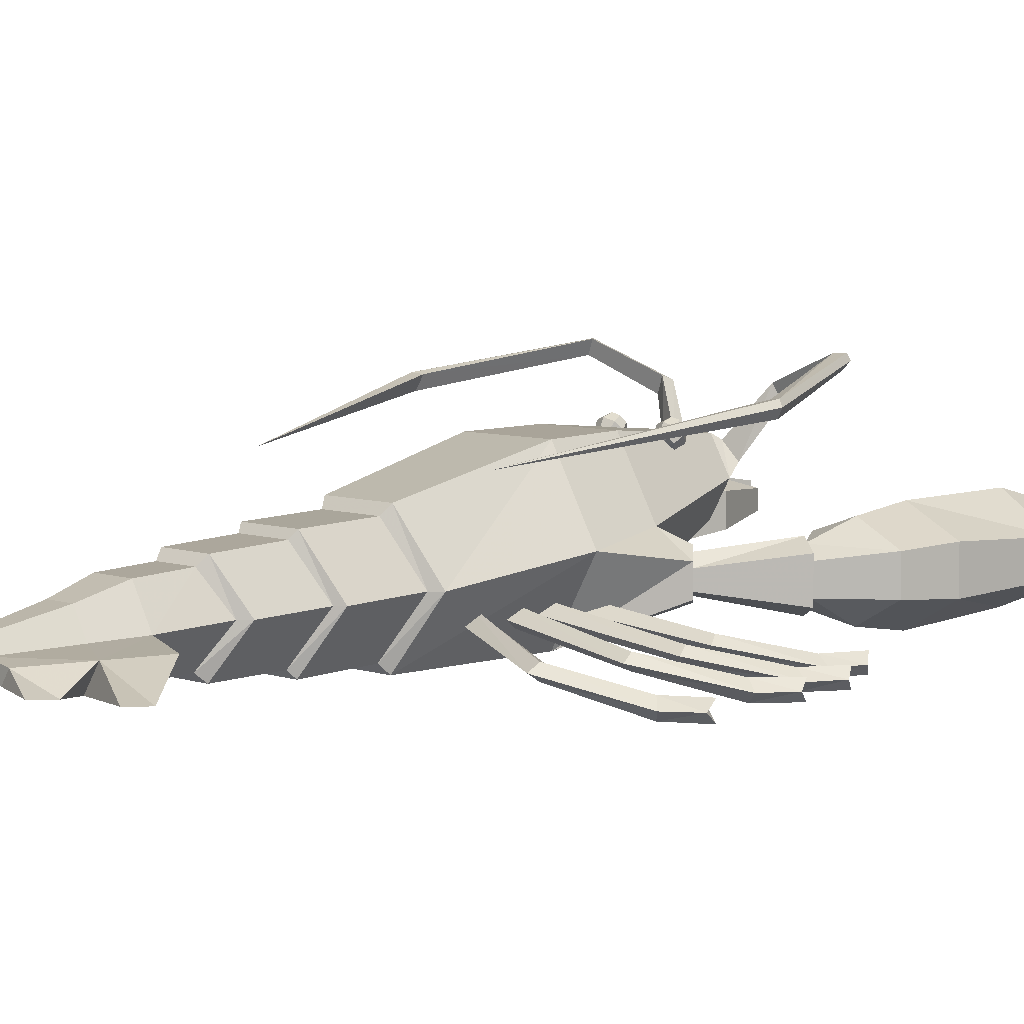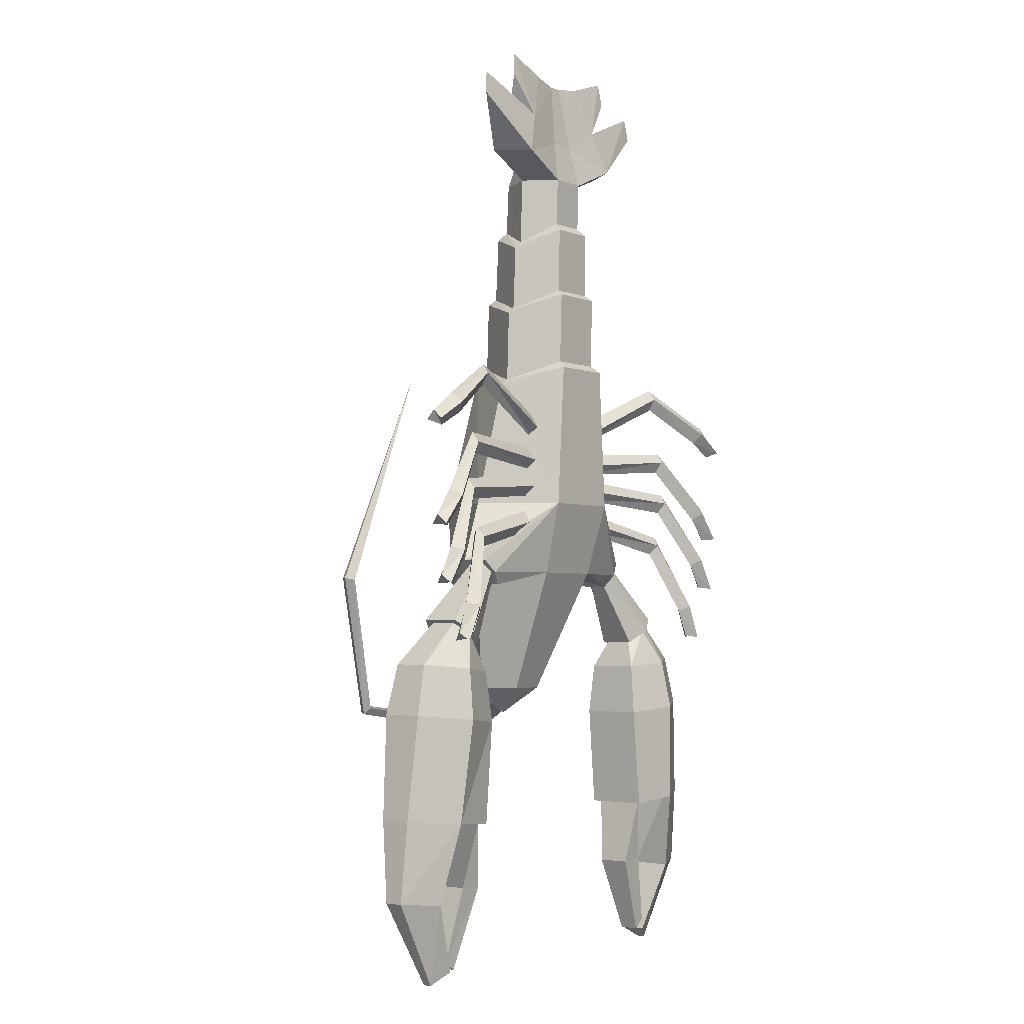
<metadata>
{"format":"obj","ext":"obj","renderer":"f3d","projection":"perspective","resolution":1024,"background":"white","views":[{"elev":6.7,"azim":44.4,"up":"+Y"},{"elev":-3.1,"azim":-52.8,"up":"+Z"}]}
</metadata>
<code>
g Crayfish
v 3.362 4.178 6.215
v 13.79 2.527 10.71
v 19.3 0.765 7.648
v 21.76 0.765 6.346
v 22.81 1.53 6.806
v 19.81 1.53 8.527
v 13.75 3.117 11.77
v 2.904 4.943 6.928
v 2.431 4.178 7.908
v 13.61 2.527 12.65
v 20.52 0.765 9.237
v 22.81 0.765 7.61
v 22.81 0.000112 6.806
v 19.81 0.000112 8.527
v 13.75 1.938 11.77
v 2.904 3.413 6.928
v 2.553 4.178 -1.588
v 13.66 2.527 -3.948
v 16.38 0.765 -9.636
v 17.64 0.765 -12.12
v 18.76 1.53 -12.35
v 17.31 1.53 -9.215
v 14.24 3.117 -3.06
v 2.592 4.943 -0.7416
v 2.772 4.178 0.3314
v 14.63 2.527 -2.266
v 18.3 0.765 -9.047
v 19.22 0.765 -11.7
v 18.76 0.000112 -12.35
v 17.31 0.000112 -9.215
v 14.24 1.938 -3.06
v 2.592 3.413 -0.7416
v 3.48 4.178 3.587
v 14.8 2.527 4.428
v 19.01 0.765 -0.2702
v 20.91 0.765 -2.307
v 22.05 1.53 -2.214
v 19.78 1.53 0.3933
v 15.11 3.117 5.443
v 3.28 4.943 4.41
v 3.153 4.178 5.491
v 15.27 2.527 6.316
v 20.69 0.765 0.8313
v 22.31 0.765 -1.453
v 22.05 0.000112 -2.214
v 19.78 0.000112 0.3933
v 15.11 1.938 5.443
v 3.28 3.413 4.41
v 3.889 4.178 1.248
v 15.2 2.527 0.3272
v 18.64 0.765 -4.966
v 20.2 0.765 -7.273
v 21.34 1.53 -7.356
v 19.5 1.53 -4.429
v 15.67 3.117 1.282
v 3.82 4.943 2.093
v 3.861 4.178 3.18
v 15.96 2.527 2.12
v 20.46 0.765 -4.137
v 21.72 0.765 -6.646
v 21.34 0.000112 -7.356
v 19.5 0.000112 -4.429
v 15.67 1.938 1.282
v 3.82 3.413 2.093
v -3.362 4.178 6.215
v -13.79 2.527 10.71
v -19.3 0.765 7.648
v -21.76 0.765 6.346
v -22.81 1.53 6.806
v -19.81 1.53 8.527
v -13.75 3.117 11.77
v -2.904 4.943 6.928
v -2.431 4.178 7.908
v -13.61 2.527 12.65
v -20.52 0.765 9.237
v -22.81 0.765 7.61
v -22.81 0.000112 6.806
v -19.81 0.000112 8.527
v -13.75 1.938 11.77
v -2.904 3.413 6.928
v -2.553 4.178 -1.588
v -13.66 2.527 -3.948
v -16.38 0.765 -9.636
v -17.64 0.765 -12.12
v -18.76 1.53 -12.35
v -17.31 1.53 -9.215
v -14.24 3.117 -3.06
v -2.592 4.943 -0.7416
v -2.772 4.178 0.3314
v -14.63 2.527 -2.266
v -18.3 0.765 -9.047
v -19.22 0.765 -11.7
v -18.76 0.000112 -12.35
v -17.31 0.000112 -9.215
v -14.24 1.938 -3.06
v -2.592 3.413 -0.7416
v -3.48 4.178 3.587
v -14.8 2.527 4.428
v -19.01 0.765 -0.2702
v -20.91 0.765 -2.307
v -22.05 1.53 -2.214
v -19.78 1.53 0.3933
v -15.11 3.117 5.443
v -3.28 4.943 4.41
v -3.153 4.178 5.491
v -15.27 2.527 6.316
v -20.69 0.765 0.8313
v -22.31 0.765 -1.453
v -22.05 0.000112 -2.214
v -19.78 0.000112 0.3933
v -15.11 1.938 5.443
v -3.28 3.413 4.41
v -3.889 4.178 1.248
v -15.2 2.527 0.3272
v -18.64 0.765 -4.966
v -20.2 0.765 -7.273
v -21.34 1.53 -7.356
v -19.5 1.53 -4.429
v -15.67 3.117 1.282
v -3.82 4.943 2.093
v -3.861 4.178 3.18
v -15.96 2.527 2.12
v -20.46 0.765 -4.137
v -21.72 0.765 -6.646
v -21.34 0.000112 -7.356
v -19.5 0.000112 -4.429
v -15.67 1.938 1.282
v -3.82 3.413 2.093
v 2.625 13.18 -11.21
v 2.625 14.67 -12.9
v 3.421 13.4 -11.45
v 3.188 12.98 -11.83
v 2.625 12.8 -11.98
v 2.062 12.98 -11.83
v 1.828 13.4 -11.45
v 2.062 13.82 -11.08
v 2.625 14 -10.93
v 3.188 13.82 -11.08
v 3.751 13.93 -12.05
v 3.421 13.33 -12.58
v 2.625 13.08 -12.8
v 1.828 13.33 -12.58
v 1.499 13.93 -12.05
v 1.828 14.52 -11.53
v 2.625 14.77 -11.31
v 3.421 14.52 -11.53
v 3.421 14.45 -12.65
v 3.188 14.03 -13.02
v 2.625 13.85 -13.18
v 2.062 14.03 -13.02
v 1.828 14.45 -12.65
v 2.062 14.87 -12.28
v 2.625 15.05 -12.13
v 3.188 14.87 -12.28
v -2.625 13.18 -11.21
v -2.625 14.67 -12.9
v -3.421 13.4 -11.45
v -3.188 12.98 -11.83
v -2.625 12.8 -11.98
v -2.062 12.98 -11.83
v -1.828 13.4 -11.45
v -2.062 13.82 -11.08
v -2.625 14 -10.93
v -3.188 13.82 -11.08
v -3.751 13.93 -12.05
v -3.421 13.33 -12.58
v -2.625 13.08 -12.8
v -1.828 13.33 -12.58
v -1.499 13.93 -12.05
v -1.828 14.52 -11.53
v -2.625 14.77 -11.31
v -3.421 14.52 -11.53
v -3.421 14.45 -12.65
v -3.188 14.03 -13.02
v -2.625 13.85 -13.18
v -2.062 14.03 -13.02
v -1.828 14.45 -12.65
v -2.062 14.87 -12.28
v -2.625 15.05 -12.13
v -3.188 14.87 -12.28
v 0 5.431 41.17
v -1.674 13.63 -17.13
v 1.674 13.63 -17.13
v 3.349 10.73 -17.13
v 1.674 7.829 -17.13
v -1.674 7.829 -17.13
v 0 10.73 -19.61
v -6.719 8.785 -6.082
v -3.36 14.6 -6.082
v 3.36 14.6 -6.082
v 6.719 8.785 -6.082
v 3.36 2.967 -6.082
v -3.36 2.967 -6.082
v -7.652 7.876 0.4165
v -3.826 14.5 0.4165
v 3.826 14.5 0.4165
v 7.652 7.876 0.4165
v 3.826 1.249 0.4165
v -5.946 6.375 11.67
v -2.973 11.52 13.14
v 2.973 11.52 13.14
v 5.946 6.375 11.67
v 2.973 1.225 13.35
v -2.973 1.225 13.35
v -3.428 5.773 31.71
v -1.714 8.741 31.71
v 1.714 8.741 31.71
v 3.428 5.773 31.71
v 1.714 2.804 31.71
v -0.6256 6.515 41.17
v 0.6256 6.515 41.17
v 1.251 5.431 41.17
v 0.6256 4.348 41.17
v 8.211 5.527 33.73
v 6.214 2.558 33.73
v 3.805 5.186 41.63
v 3.076 4.102 41.63
v -1.195 7.68 35.38
v 1.195 7.68 35.38
v 2.39 5.61 35.38
v 1.195 3.54 35.38
v -1.195 3.54 35.38
v 6.127 5.364 37.48
v 4.734 3.294 37.48
v 11.75 3.72 38.27
v 11.42 3.924 40.29
v 7.266 3.857 40.95
v 6.953 4.081 42.99
v 8.749 6.94 -7.27
v 10.71 7.016 -5.022
v 10.71 4.603 -5.022
v 8.749 4.675 -7.27
v 9.044 6.533 -6.931
v 10.41 6.52 -5.361
v 10.41 5.063 -5.361
v 9.044 5.113 -6.931
v 12.45 7.288 -12.82
v 15.78 7.469 -10.55
v 15.78 4.062 -10.55
v 12.45 4.159 -12.82
v 12.86 6.836 -12.54
v 15.37 6.918 -10.83
v 15.37 4.573 -10.83
v 12.86 4.646 -12.54
v 11.89 8.128 -15.25
v 19.53 7.587 -14.51
v 19.53 4.531 -14.51
v 11.89 3.587 -15.25
v 11.58 8.527 -19.82
v 20.71 7.882 -18.94
v 20.71 4.236 -18.94
v 11.58 3.11 -19.82
v 12.46 8.552 -28.96
v 21.59 7.452 -28.08
v 21.59 4.666 -28.08
v 12.46 3.08 -28.96
v 17.02 10.26 -28.52
v 17.02 2.334 -28.52
v 18.22 8.252 -35.63
v 21.77 6.88 -35.29
v 21.77 5.238 -35.29
v 18.22 3.676 -35.63
v 15.52 7.269 -41.89
v 17.15 6.439 -42.99
v 17.15 5.679 -42.99
v 15.52 4.745 -41.89
v 13.01 8.044 -28.9
v 13.01 3.615 -28.9
v 16.48 9.675 -28.57
v 16.48 2.887 -28.57
v 11.96 7.302 -34.8
v 14.22 8.533 -34.58
v 14.22 4.383 -34.58
v 11.96 4.421 -34.8
v 14.74 6.746 -41.82
v 15.8 6.841 -40.98
v 15.8 5.003 -40.98
v 14.74 5.026 -41.82
v 14.12 8.328 -11.68
v 14.12 7.826 -11.68
v 15.71 9.435 -14.88
v 16.14 10.09 -19.38
v 14.12 3.246 -11.68
v 14.12 3.745 -11.68
v 15.71 2.391 -14.88
v 16.14 1.683 -19.38
v -5.062 6.163 18.7
v -2.531 10.55 20.17
v 2.531 10.55 20.17
v 5.062 6.163 18.7
v 2.531 1.779 20.38
v -2.531 1.779 20.38
v -4.265 5.973 25.05
v -2.132 9.666 26.52
v 2.132 9.666 26.52
v 4.265 5.973 25.05
v 2.132 2.279 26.73
v -2.132 2.279 26.73
v -3.472 5.952 25.74
v -1.736 8.959 27.2
v 1.736 8.959 27.2
v 3.472 5.952 25.74
v 1.736 2.945 27.41
v -1.736 2.945 27.41
v -4.369 6.149 19.19
v -2.184 9.932 20.66
v 2.184 9.932 20.66
v 4.369 6.149 19.19
v 2.184 2.365 20.86
v -2.184 2.365 20.86
v -5.077 6.355 12.31
v -2.539 10.75 13.78
v 2.539 10.75 13.78
v 5.077 6.355 12.31
v 2.539 1.959 13.99
v -2.539 1.959 13.99
v 0.7389 12.01 -18.52
v 1.478 10.73 -18.52
v 0.7389 9.45 -18.52
v -0.7389 9.45 -18.52
v 1.712 12.36 -18.75
v 2.102 13.15 -17.8
v 3.281 11.73 -18.12
v 2.233 11.73 -18.9
v 4.729 16.65 -20.6
v 4.864 17 -19.64
v 5.477 15.66 -19.88
v 4.999 16.06 -20.71
v 11.18 19.26 -19.48
v 10.59 19.26 -18.8
v 11.15 18.11 -19
v 11.42 18.76 -19.57
v 16.08 17.3 -6.68
v 15.19 17.2 -6.951
v 15.86 16.03 -6.834
v 16.38 16.78 -6.628
v 10.21 13.89 12.36
v 9.728 7.435 -6.146
v 9.728 4.201 -6.146
v 9.728 4.65 -6.146
v 9.728 7.886 -6.146
v -3.349 10.73 -17.13
v -3.826 1.249 0.4165
v -1.714 2.804 31.71
v -1.251 5.431 41.17
v -0.6256 4.348 41.17
v -8.211 5.527 33.73
v -6.214 2.558 33.73
v -3.805 5.186 41.63
v -3.076 4.102 41.63
v -2.39 5.61 35.38
v -6.127 5.364 37.48
v -4.734 3.294 37.48
v -11.75 3.72 38.27
v -11.42 3.924 40.29
v -7.266 3.857 40.95
v -6.953 4.081 42.99
v -8.749 6.94 -7.27
v -10.71 7.016 -5.022
v -10.71 4.603 -5.022
v -8.749 4.675 -7.27
v -9.044 6.533 -6.931
v -10.41 6.52 -5.361
v -10.41 5.063 -5.361
v -9.044 5.113 -6.931
v -12.45 7.288 -12.82
v -15.78 7.469 -10.55
v -15.78 4.062 -10.55
v -12.45 4.159 -12.82
v -12.86 6.836 -12.54
v -15.37 6.918 -10.83
v -15.37 4.573 -10.83
v -12.86 4.646 -12.54
v -11.89 8.128 -15.25
v -19.53 7.587 -14.51
v -19.53 4.531 -14.51
v -11.89 3.587 -15.25
v -11.58 8.527 -19.82
v -20.71 7.882 -18.94
v -20.71 4.236 -18.94
v -11.58 3.11 -19.82
v -12.46 8.552 -28.96
v -21.59 7.452 -28.08
v -21.59 4.666 -28.08
v -12.46 3.08 -28.96
v -17.02 10.26 -28.52
v -17.02 2.334 -28.52
v -18.22 8.252 -35.63
v -21.77 6.88 -35.29
v -21.77 5.238 -35.29
v -18.22 3.676 -35.63
v -15.52 7.269 -41.89
v -17.15 6.439 -42.99
v -17.15 5.679 -42.99
v -15.52 4.745 -41.89
v -13.01 8.044 -28.9
v -13.01 3.615 -28.9
v -16.48 9.675 -28.57
v -16.48 2.887 -28.57
v -11.96 7.302 -34.8
v -14.22 8.533 -34.58
v -14.22 4.383 -34.58
v -11.96 4.421 -34.8
v -14.74 6.746 -41.82
v -15.8 6.841 -40.98
v -15.8 5.003 -40.98
v -14.74 5.026 -41.82
v -14.12 8.328 -11.68
v -14.12 7.826 -11.68
v -15.71 9.435 -14.88
v -16.14 10.09 -19.38
v -14.12 3.246 -11.68
v -14.12 3.745 -11.68
v -15.71 2.391 -14.88
v -16.14 1.683 -19.38
v -0.7389 12.01 -18.52
v -1.478 10.73 -18.52
v -1.712 12.36 -18.75
v -2.102 13.15 -17.8
v -3.281 11.73 -18.12
v -2.233 11.73 -18.9
v -4.729 16.65 -20.6
v -4.864 17 -19.64
v -5.477 15.66 -19.88
v -4.999 16.06 -20.71
v -11.18 19.26 -19.48
v -10.59 19.26 -18.8
v -11.15 18.11 -19
v -11.42 18.76 -19.57
v -16.08 17.3 -6.68
v -15.19 17.2 -6.951
v -15.86 16.03 -6.834
v -16.38 16.78 -6.628
v -10.21 13.89 12.36
v -9.728 7.435 -6.146
v -9.728 4.201 -6.146
v -9.728 4.65 -6.146
v -9.728 7.886 -6.146
v 3.195 14.51 -12.72
v 3.028 14.21 -12.99
v 2.625 14.08 -13.1
v 2.222 14.21 -12.99
v 2.055 14.51 -12.72
v 2.222 14.82 -12.46
v 2.625 14.94 -12.35
v 3.028 14.82 -12.46
v -3.195 14.51 -12.72
v -3.028 14.21 -12.99
v -2.625 14.08 -13.1
v -2.222 14.21 -12.99
v -2.055 14.51 -12.72
v -2.222 14.82 -12.46
v -2.625 14.94 -12.35
v -3.028 14.82 -12.46
f 7 2 1 8
f 7 6 3 2
f 5 4 3 6
f 8 9 10 7
f 11 6 7 10
f 12 5 6 11
f 1 2 15 16
f 3 14 15 2
f 3 4 13 14
f 16 15 10 9
f 15 14 11 10
f 14 13 12 11
f 4 5 12 13
f 23 18 17 24
f 23 22 19 18
f 21 20 19 22
f 24 25 26 23
f 27 22 23 26
f 28 21 22 27
f 17 18 31 32
f 19 30 31 18
f 19 20 29 30
f 32 31 26 25
f 31 30 27 26
f 30 29 28 27
f 20 21 28 29
f 39 34 33 40
f 39 38 35 34
f 37 36 35 38
f 40 41 42 39
f 43 38 39 42
f 44 37 38 43
f 33 34 47 48
f 35 46 47 34
f 35 36 45 46
f 48 47 42 41
f 47 46 43 42
f 46 45 44 43
f 36 37 44 45
f 55 50 49 56
f 55 54 51 50
f 53 52 51 54
f 56 57 58 55
f 59 54 55 58
f 60 53 54 59
f 49 50 63 64
f 51 62 63 50
f 51 52 61 62
f 64 63 58 57
f 63 62 59 58
f 62 61 60 59
f 52 53 60 61
f 65 66 71 72
f 67 70 71 66
f 67 68 69 70
f 74 73 72 71
f 71 70 75 74
f 70 69 76 75
f 79 66 65 80
f 79 78 67 66
f 77 68 67 78
f 74 79 80 73
f 75 78 79 74
f 76 77 78 75
f 76 69 68 77
f 81 82 87 88
f 83 86 87 82
f 83 84 85 86
f 90 89 88 87
f 87 86 91 90
f 86 85 92 91
f 95 82 81 96
f 95 94 83 82
f 93 84 83 94
f 90 95 96 89
f 91 94 95 90
f 92 93 94 91
f 92 85 84 93
f 97 98 103 104
f 99 102 103 98
f 99 100 101 102
f 106 105 104 103
f 103 102 107 106
f 102 101 108 107
f 111 98 97 112
f 111 110 99 98
f 109 100 99 110
f 106 111 112 105
f 107 110 111 106
f 108 109 110 107
f 108 101 100 109
f 113 114 119 120
f 115 118 119 114
f 115 116 117 118
f 122 121 120 119
f 119 118 123 122
f 118 117 124 123
f 127 114 113 128
f 127 126 115 114
f 125 116 115 126
f 122 127 128 121
f 123 126 127 122
f 124 125 126 123
f 124 117 116 125
f 132 140 139 131
f 133 141 140 132
f 134 142 141 133
f 135 143 142 134
f 136 144 143 135
f 137 145 144 136
f 138 146 145 137
f 131 139 146 138
f 140 148 147 139
f 141 149 148 140
f 142 150 149 141
f 143 151 150 142
f 144 152 151 143
f 145 153 152 144
f 146 154 153 145
f 139 147 154 146
f 132 131 129
f 130 439 440
f 133 132 129
f 130 440 441
f 134 133 129
f 130 441 442
f 135 134 129
f 130 442 443
f 136 135 129
f 130 443 444
f 137 136 129
f 130 444 445
f 138 137 129
f 130 445 446
f 131 138 129
f 130 446 439
f 165 166 158 157
f 166 167 159 158
f 167 168 160 159
f 168 169 161 160
f 169 170 162 161
f 170 171 163 162
f 171 172 164 163
f 172 165 157 164
f 173 174 166 165
f 174 175 167 166
f 175 176 168 167
f 176 177 169 168
f 177 178 170 169
f 178 179 171 170
f 179 180 172 171
f 180 173 165 172
f 157 158 155
f 447 156 448
f 158 159 155
f 448 156 449
f 159 160 155
f 449 156 450
f 160 161 155
f 450 156 451
f 161 162 155
f 451 156 452
f 162 163 155
f 452 156 453
f 163 164 155
f 453 156 454
f 164 157 155
f 454 156 447
f 345 181 210
f 210 181 211
f 211 181 212
f 212 181 213
f 213 181 346
f 346 181 345
f 416 187 417
f 317 187 416
f 318 187 317
f 319 187 318
f 320 187 319
f 417 187 320
f 342 188 189 182
f 182 189 190 183
f 183 190 191 184
f 184 191 192 185
f 185 192 193 186
f 186 193 188 342
f 188 194 195 189
f 189 195 196 190
f 190 196 197 191
f 275 276 277 278
f 192 198 343 193
f 198 192 339 231
f 194 199 200 195
f 195 200 201 196
f 196 201 202 197
f 197 202 203 198
f 198 203 204 343
f 343 204 199 194
f 199 311 312 200
f 300 206 207 301
f 201 313 314 202
f 302 208 209 303
f 203 315 316 204
f 304 344 205 299
f 205 351 218 206
f 218 210 211 219
f 207 219 220 208
f 224 227 228 217
f 209 221 222 344
f 336 337 335
f 208 214 215 209
f 224 217 213 221
f 213 217 216 212
f 212 216 223 220
f 351 345 210 218
f 219 207 206 218
f 219 211 212 220
f 217 228 216
f 221 213 346 222
f 341 229 191
f 221 209 215 224
f 223 214 208 220
f 214 225 215
f 223 226 225 214
f 224 226 223
f 215 225 226 224
f 223 227 224
f 216 228 227 223
f 191 229 232 192
f 191 197 230 341
f 198 231 230 197
f 192 232 339
f 229 233 236 232
f 236 340 339 232
f 231 235 234 230
f 234 338 341 230
f 233 237 240 236
f 233 338 279 237
f 235 239 238 234
f 236 240 283 340
f 237 241 244 240
f 244 284 283 240
f 239 243 242 238
f 242 280 279 238
f 241 245 248 244
f 246 281 280 242
f 243 247 246 242
f 248 285 284 244
f 245 249 252 248
f 250 282 281 246
f 247 251 250 246
f 252 286 285 248
f 249 253 256 252
f 282 250 254 257
f 251 255 254 250
f 252 256 258 286
f 263 264 265 266
f 257 253 249 282
f 258 255 251 286
f 257 259 262 258
f 254 260 259 257
f 255 261 260 254
f 258 262 261 255
f 259 263 266 262
f 260 264 263 259
f 261 265 264 260
f 262 266 265 261
f 253 267 268 256
f 256 268 270 258
f 258 270 269 257
f 257 269 267 253
f 267 271 274 268
f 269 272 271 267
f 270 273 272 269
f 268 274 273 270
f 271 275 278 274
f 272 276 275 271
f 273 277 276 272
f 274 278 277 273
f 279 338 234 238
f 283 239 235 340
f 284 243 239 283
f 280 241 237 279
f 281 245 241 280
f 285 247 243 284
f 282 249 245 281
f 286 251 247 285
f 287 305 306 288
f 289 313 312 288
f 289 307 308 290
f 291 315 314 290
f 291 309 310 292
f 287 311 316 292
f 295 307 306 294
f 297 309 308 296
f 293 305 310 298
f 293 299 300 294
f 295 301 302 296
f 297 303 304 298
f 301 295 294 300
f 303 297 296 302
f 299 293 298 304
f 299 205 206 300
f 301 207 208 302
f 303 209 344 304
f 305 293 294 306
f 307 295 296 308
f 309 297 298 310
f 307 289 288 306
f 309 291 290 308
f 305 287 292 310
f 311 287 288 312
f 313 289 290 314
f 315 291 292 316
f 313 201 200 312
f 315 203 202 314
f 311 199 204 316
f 340 235 231 339
f 416 182 183 317
f 338 233 229 341
f 318 184 185 319
f 319 185 186 320
f 320 186 342 417
f 317 321 324 318
f 183 322 321 317
f 184 323 322 183
f 318 324 323 184
f 321 325 328 324
f 322 326 325 321
f 323 327 326 322
f 324 328 327 323
f 325 329 332 328
f 326 330 329 325
f 327 331 330 326
f 328 332 331 327
f 329 333 336 332
f 330 334 333 329
f 331 335 334 330
f 332 336 335 331
f 333 337 336
f 334 337 333
f 335 337 334
f 404 407 406 405
f 343 360 436 193
f 353 350 357 356
f 433 432 434
f 205 344 348 347
f 353 222 346 350
f 346 345 349 350
f 345 351 352 349
f 350 349 357
f 438 188 358
f 222 353 348 344
f 352 351 205 347
f 347 348 354
f 352 347 354 355
f 353 352 355
f 348 353 355 354
f 352 353 356
f 349 352 356 357
f 188 193 361 358
f 188 438 359 194
f 343 194 359 360
f 193 436 361
f 358 361 365 362
f 365 361 436 437
f 360 359 363 364
f 363 359 438 435
f 362 365 369 366
f 362 366 408 435
f 364 363 367 368
f 365 437 412 369
f 366 369 373 370
f 373 369 412 413
f 368 367 371 372
f 371 367 408 409
f 370 373 377 374
f 375 371 409 410
f 372 371 375 376
f 377 373 413 414
f 374 377 381 378
f 379 375 410 411
f 376 375 379 380
f 381 377 414 415
f 378 381 385 382
f 411 386 383 379
f 380 379 383 384
f 381 415 387 385
f 392 395 394 393
f 386 411 378 382
f 387 415 380 384
f 386 387 391 388
f 383 386 388 389
f 384 383 389 390
f 387 384 390 391
f 388 391 395 392
f 389 388 392 393
f 390 389 393 394
f 391 390 394 395
f 382 385 397 396
f 385 387 399 397
f 387 386 398 399
f 386 382 396 398
f 396 397 403 400
f 398 396 400 401
f 399 398 401 402
f 397 399 402 403
f 400 403 407 404
f 401 400 404 405
f 402 401 405 406
f 403 402 406 407
f 408 367 363 435
f 412 437 364 368
f 413 412 368 372
f 409 408 366 370
f 410 409 370 374
f 414 413 372 376
f 411 410 374 378
f 415 414 376 380
f 437 436 360 364
f 435 438 358 362
f 416 417 421 418
f 182 416 418 419
f 342 182 419 420
f 417 342 420 421
f 418 421 425 422
f 419 418 422 423
f 420 419 423 424
f 421 420 424 425
f 422 425 429 426
f 423 422 426 427
f 424 423 427 428
f 425 424 428 429
f 426 429 433 430
f 427 426 430 431
f 428 427 431 432
f 429 428 432 433
f 430 433 434
f 431 430 434
f 432 431 434
f 148 440 439 147
f 149 441 440 148
f 150 442 441 149
f 151 443 442 150
f 152 444 443 151
f 153 445 444 152
f 154 446 445 153
f 147 439 446 154
f 173 447 448 174
f 174 448 449 175
f 175 449 450 176
f 176 450 451 177
f 177 451 452 178
f 178 452 453 179
f 179 453 454 180
f 180 454 447 173

</code>
